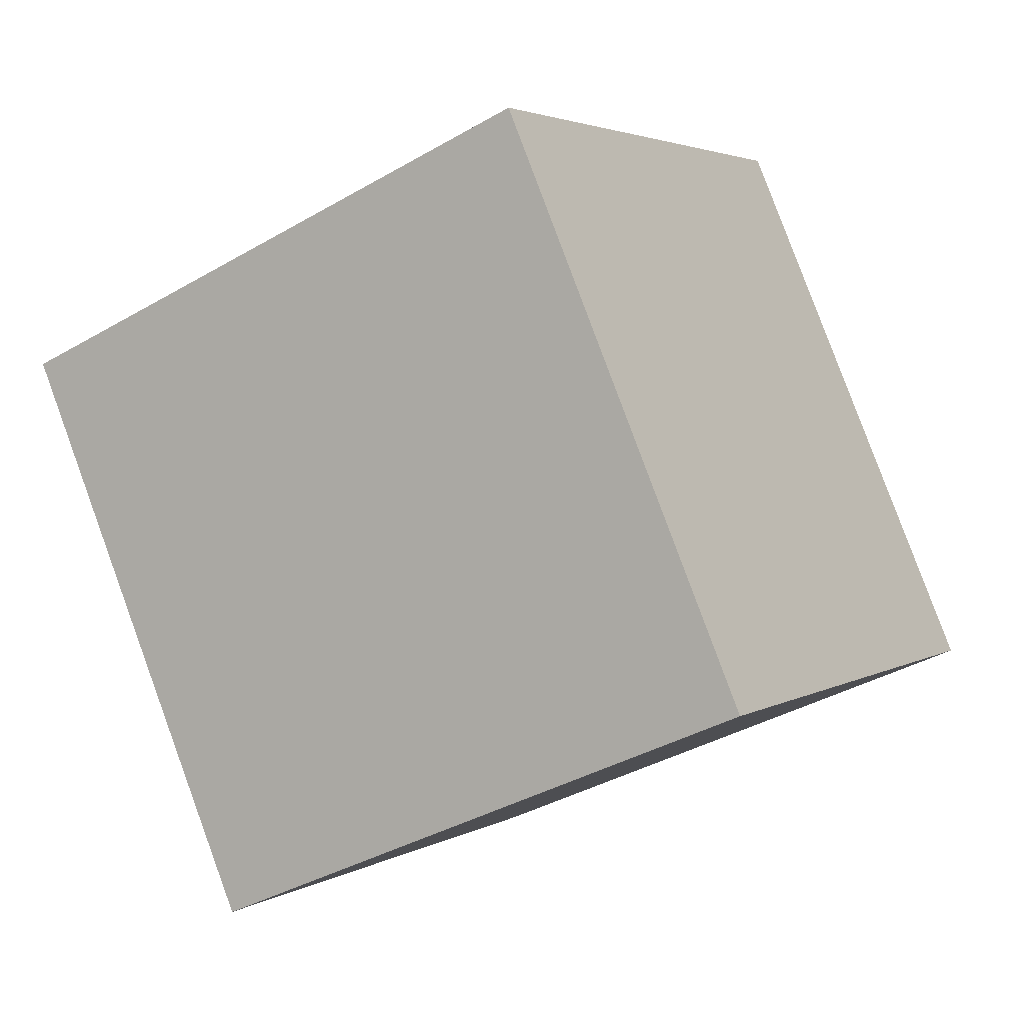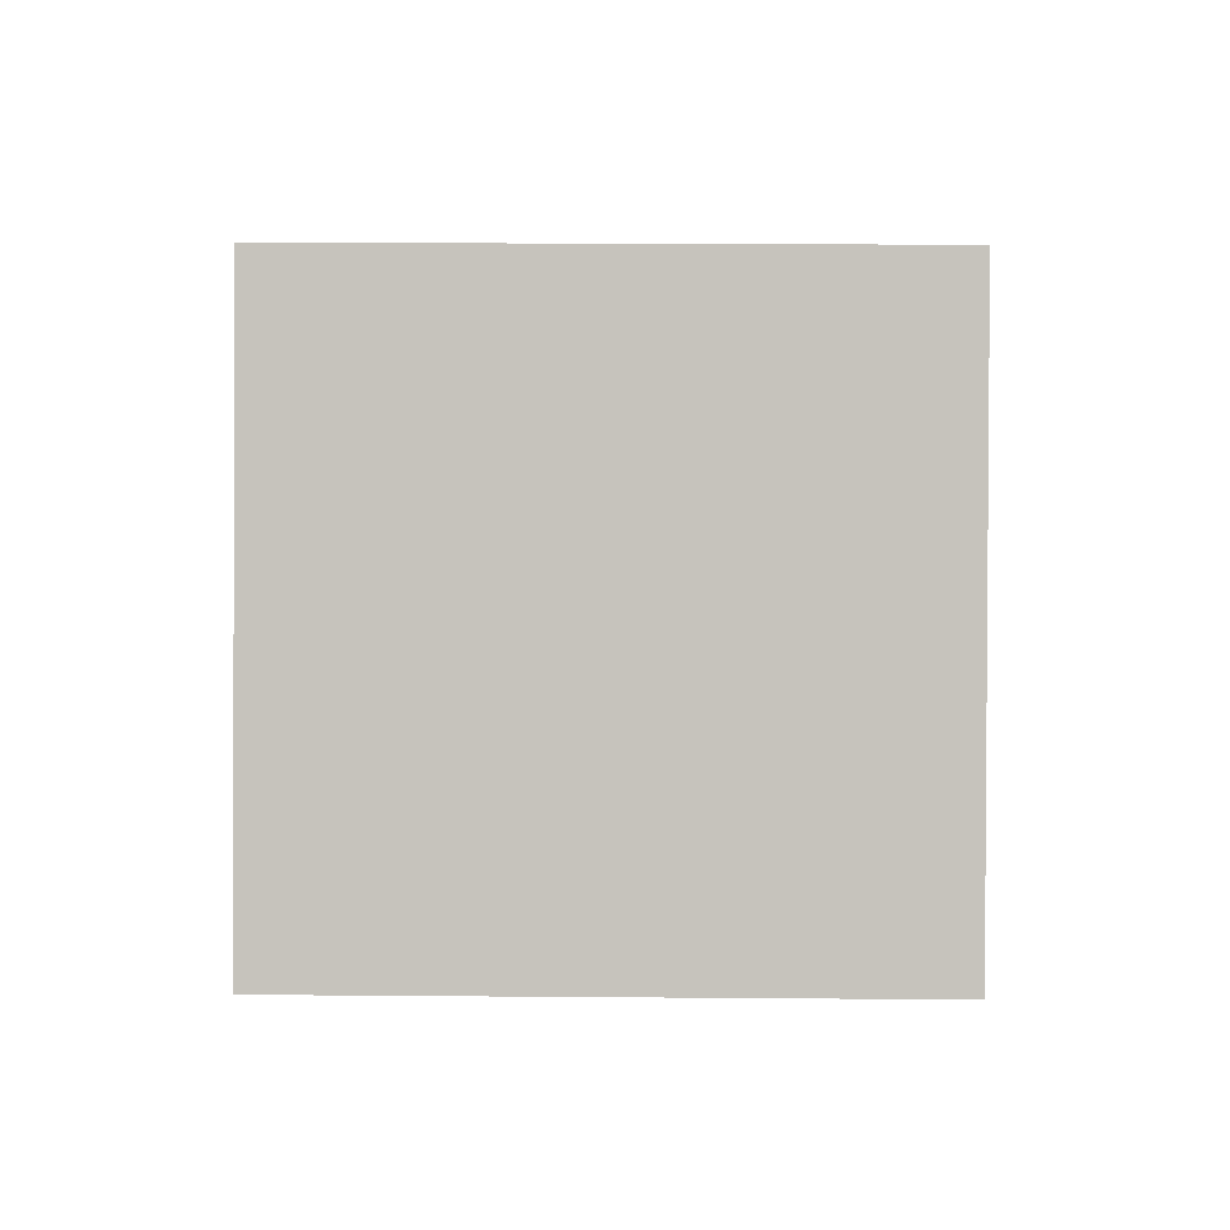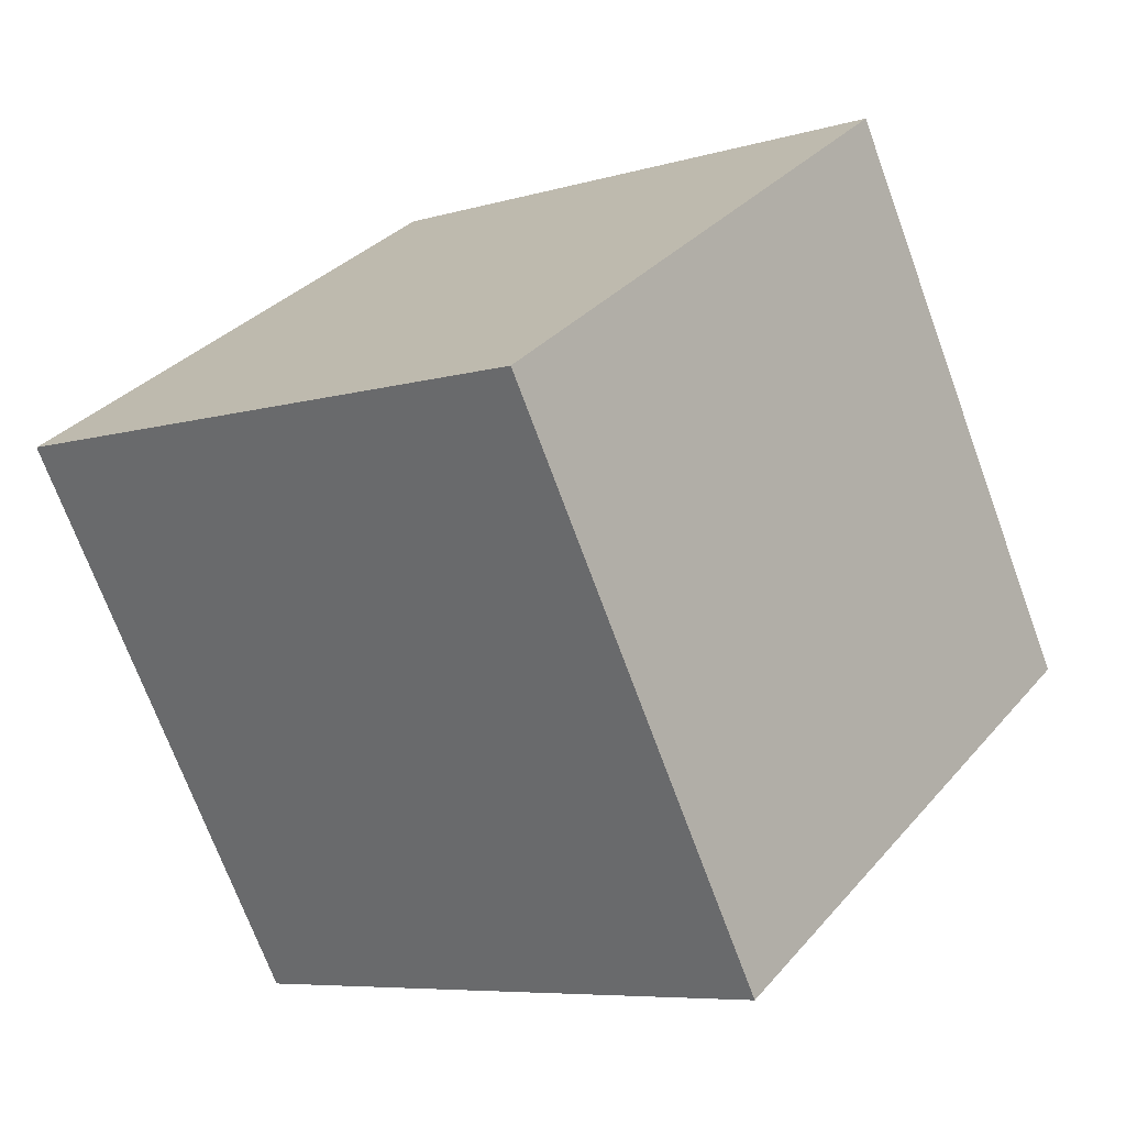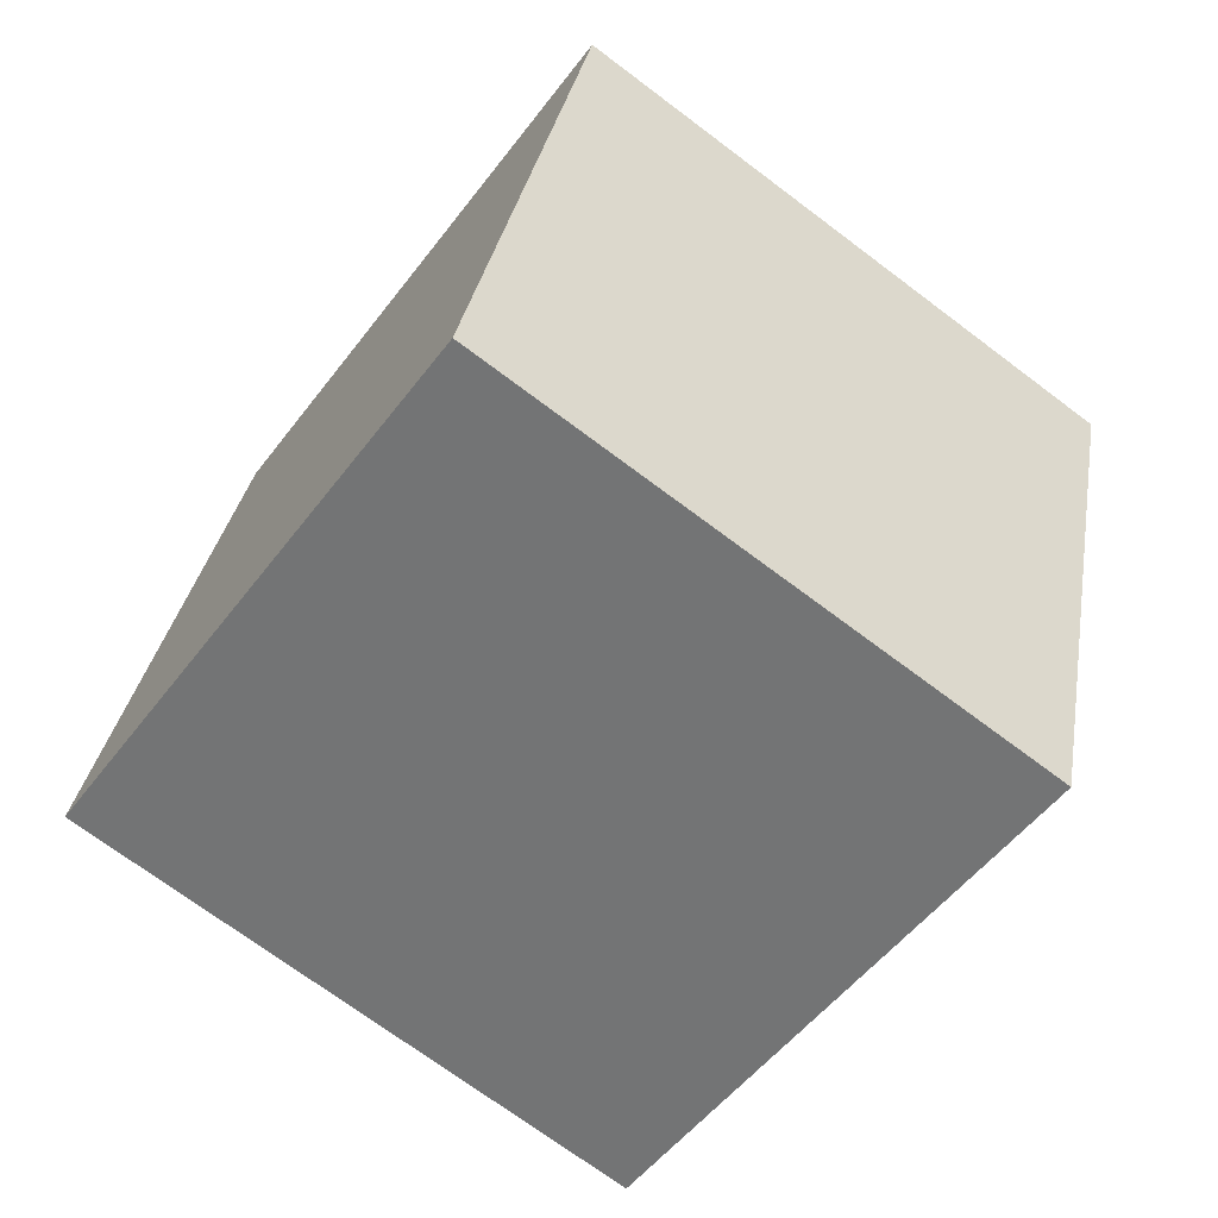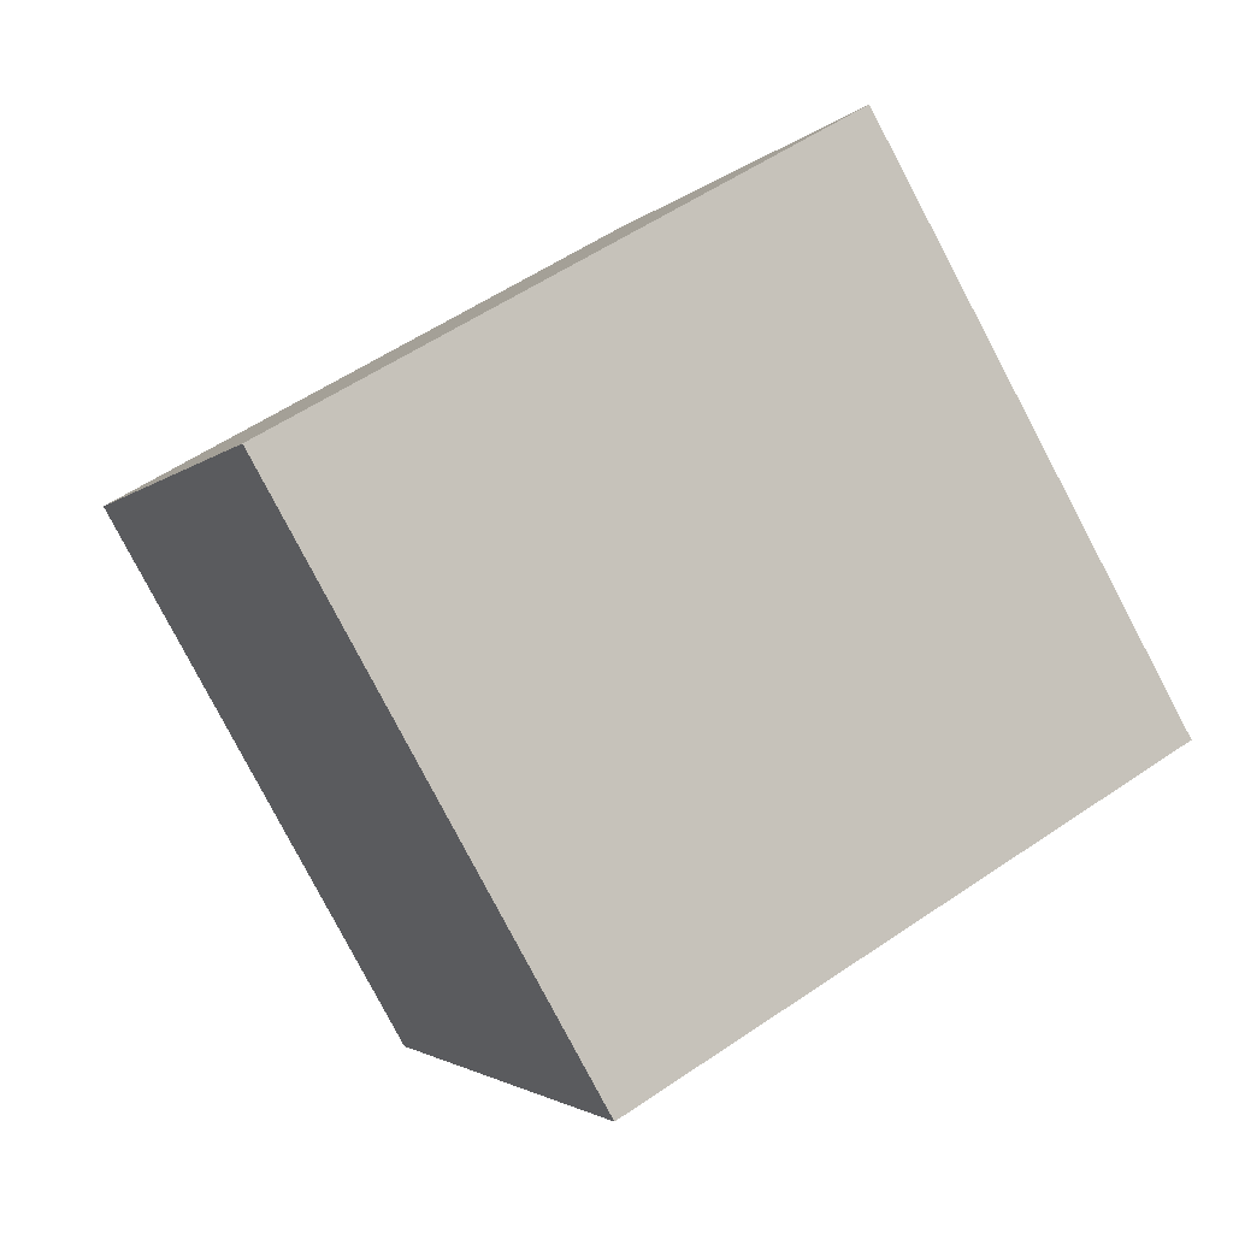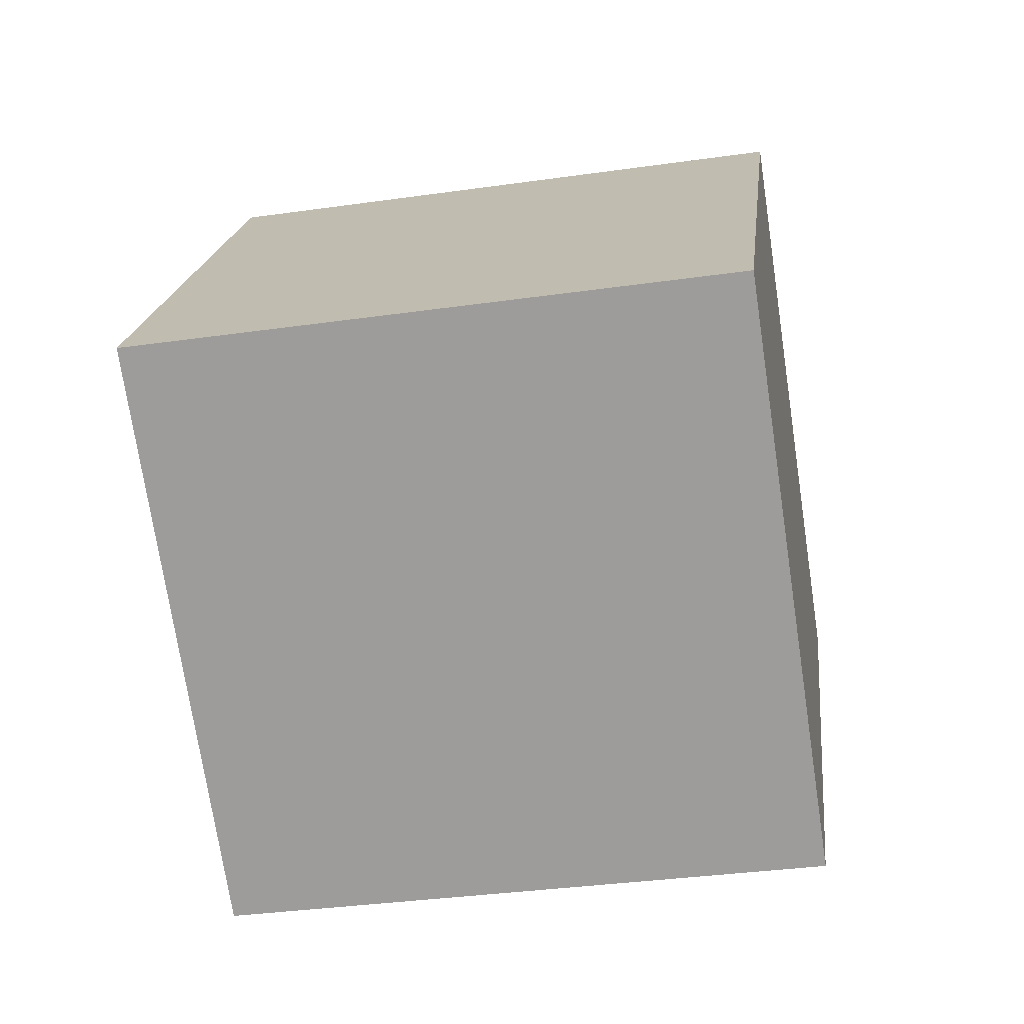
<metadata>
{"format":"obj","ext":"obj","renderer":"f3d","projection":"perspective","resolution":1024,"background":"white","views":[{"elev":-38.8,"azim":-143.8,"up":"+Z"},{"elev":36.9,"azim":0.8,"up":"+Y"},{"elev":-71.4,"azim":110.2,"up":"+Y"},{"elev":32.4,"azim":99.9,"up":"+Z"},{"elev":56.9,"azim":144.6,"up":"+Y"},{"elev":-35.7,"azim":10.8,"up":"+Z"}]}
</metadata>
<code>
v 0.7198 0.5553 -0.3593
v 0.7188 0.7902 -0.03553
v 0.7202 0.4664 0.1993
v 0.7198 0.5553 -0.3593
v 0.7202 0.4664 0.1993
v 0.7212 0.2315 -0.1245
v 0.3198 0.5536 -0.3593
v 0.3212 0.2298 -0.1245
v 0.3202 0.4647 0.1993
v 0.3198 0.5536 -0.3593
v 0.3202 0.4647 0.1993
v 0.3188 0.7885 -0.03553
v 0.7198 0.5553 -0.3593
v 0.3198 0.5536 -0.3593
v 0.3188 0.7885 -0.03553
v 0.7198 0.5553 -0.3593
v 0.3188 0.7885 -0.03553
v 0.7188 0.7902 -0.03553
v 0.7188 0.7902 -0.03553
v 0.3188 0.7885 -0.03553
v 0.3202 0.4647 0.1993
v 0.7188 0.7902 -0.03553
v 0.3202 0.4647 0.1993
v 0.7202 0.4664 0.1993
v 0.7202 0.4664 0.1993
v 0.3202 0.4647 0.1993
v 0.3212 0.2298 -0.1245
v 0.7202 0.4664 0.1993
v 0.3212 0.2298 -0.1245
v 0.7212 0.2315 -0.1245
v 0.3198 0.5536 -0.3593
v 0.7198 0.5553 -0.3593
v 0.7212 0.2315 -0.1245
v 0.3198 0.5536 -0.3593
v 0.7212 0.2315 -0.1245
v 0.3212 0.2298 -0.1245
f 1 2 3
f 4 5 6
f 7 8 9
f 10 11 12
f 13 14 15
f 16 17 18
f 19 20 21
f 22 23 24
f 25 26 27
f 28 29 30
f 31 32 33
f 34 35 36

</code>
